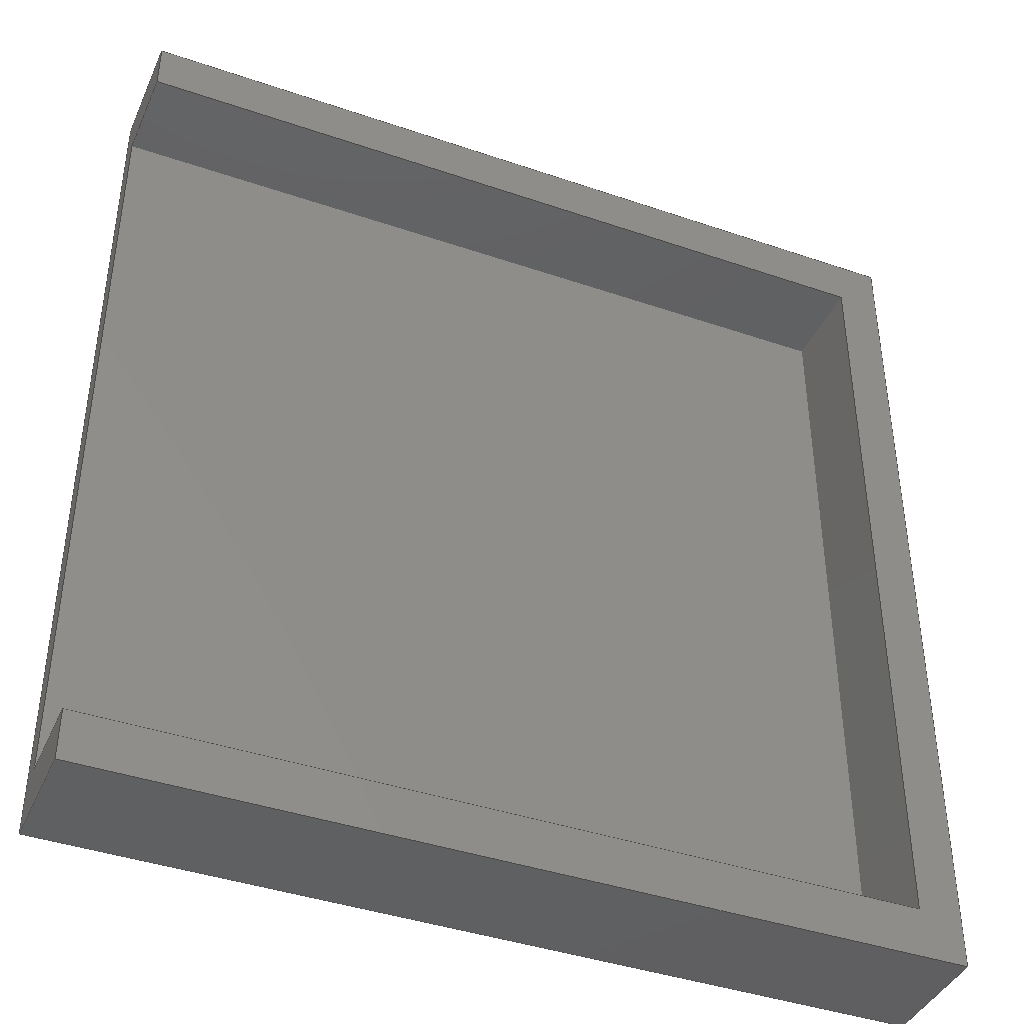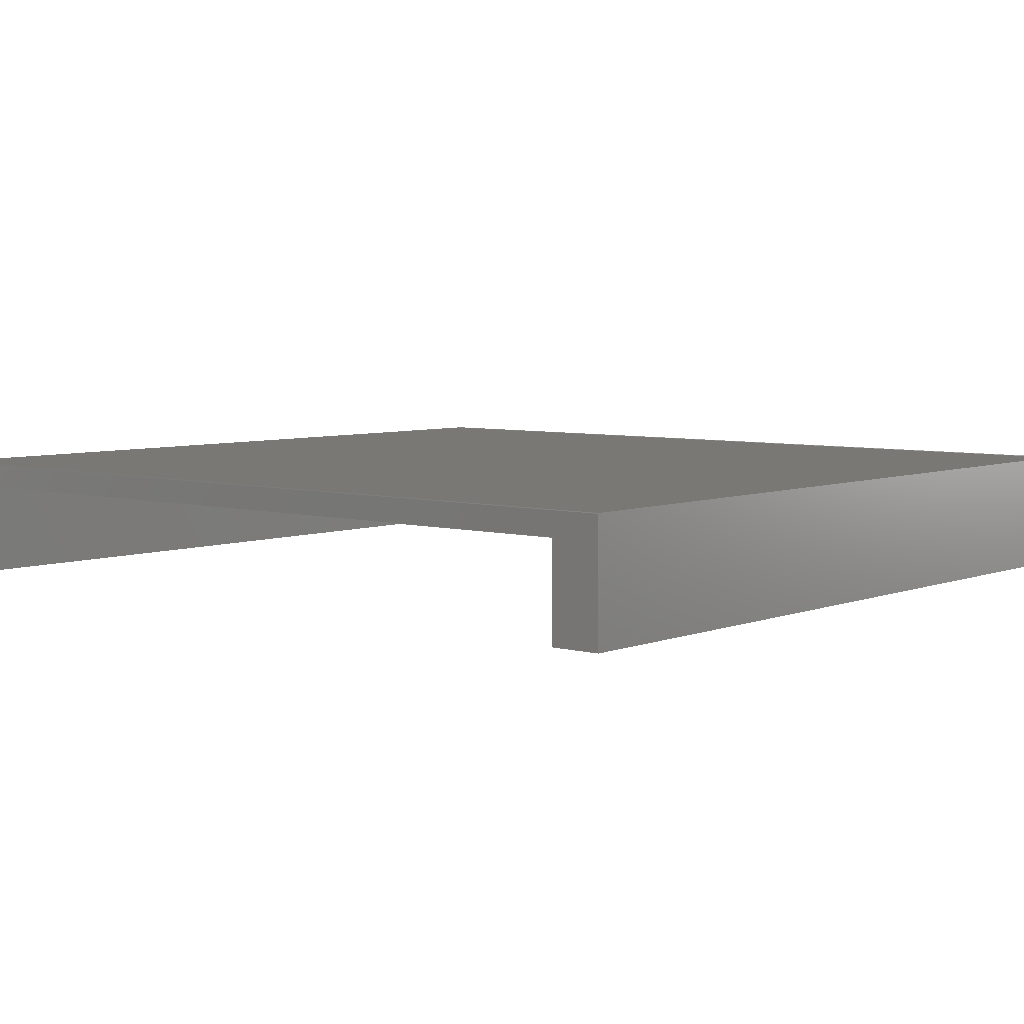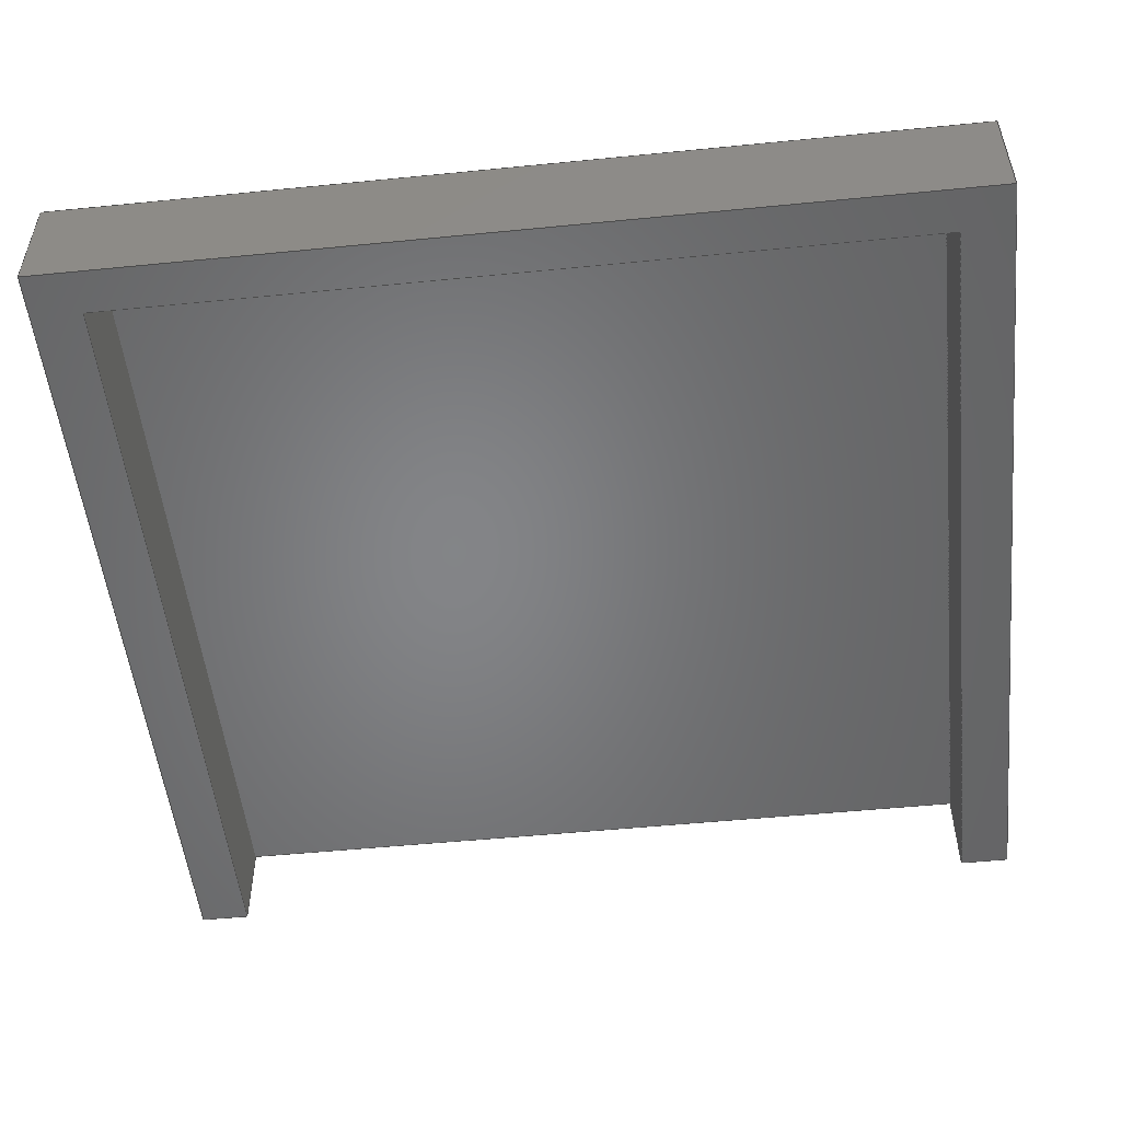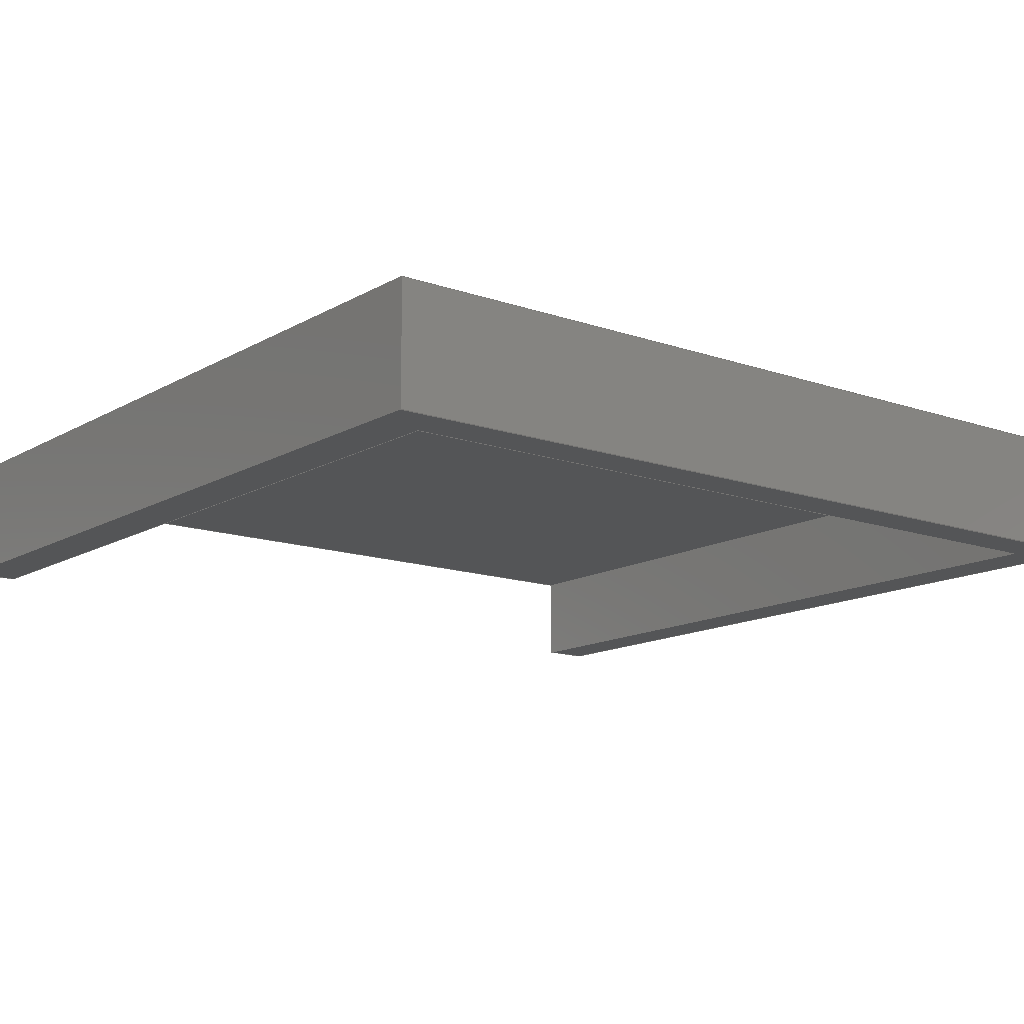
<metadata>
{"format":"step","ext":"step","renderer":"f3d","projection":"perspective","resolution":1024,"background":"white","views":[{"elev":-40.9,"azim":-22.7,"up":"+Z"},{"elev":5.6,"azim":-49.9,"up":"+Y"},{"elev":-52.1,"azim":96.1,"up":"+Y"},{"elev":-13.6,"azim":51.9,"up":"+Y"}]}
</metadata>
<code>
ISO-10303-21;
DATA;
#1=MECHANICAL_DESIGN_GEOMETRIC_PRESENTATION_REPRESENTATION('',(#4),#306);
#2=SHAPE_REPRESENTATION_RELATIONSHIP('SRR','None',#313,#3);
#3=ADVANCED_BREP_SHAPE_REPRESENTATION('',(#5),#305);
#4=STYLED_ITEM('',(#323),#5);
#5=MANIFOLD_SOLID_BREP('Body1',#182);
#6=FACE_OUTER_BOUND('',#16,.T.);
#7=FACE_OUTER_BOUND('',#17,.T.);
#8=FACE_OUTER_BOUND('',#18,.T.);
#9=FACE_OUTER_BOUND('',#19,.T.);
#10=FACE_OUTER_BOUND('',#20,.T.);
#11=FACE_OUTER_BOUND('',#21,.T.);
#12=FACE_OUTER_BOUND('',#22,.T.);
#13=FACE_OUTER_BOUND('',#23,.T.);
#14=FACE_OUTER_BOUND('',#24,.T.);
#15=FACE_OUTER_BOUND('',#25,.T.);
#16=EDGE_LOOP('',(#114,#115,#116,#117));
#17=EDGE_LOOP('',(#118,#119,#120,#121));
#18=EDGE_LOOP('',(#122,#123,#124,#125));
#19=EDGE_LOOP('',(#126,#127,#128,#129));
#20=EDGE_LOOP('',(#130,#131,#132,#133));
#21=EDGE_LOOP('',(#134,#135,#136,#137,#138,#139,#140,#141));
#22=EDGE_LOOP('',(#142,#143,#144,#145));
#23=EDGE_LOOP('',(#146,#147,#148,#149));
#24=EDGE_LOOP('',(#150,#151,#152,#153));
#25=EDGE_LOOP('',(#154,#155,#156,#157,#158,#159,#160,#161));
#26=LINE('',#256,#50);
#27=LINE('',#258,#51);
#28=LINE('',#260,#52);
#29=LINE('',#261,#53);
#30=LINE('',#265,#54);
#31=LINE('',#267,#55);
#32=LINE('',#269,#56);
#33=LINE('',#270,#57);
#34=LINE('',#273,#58);
#35=LINE('',#275,#59);
#36=LINE('',#276,#60);
#37=LINE('',#279,#61);
#38=LINE('',#280,#62);
#39=LINE('',#283,#63);
#40=LINE('',#284,#64);
#41=LINE('',#287,#65);
#42=LINE('',#288,#66);
#43=LINE('',#290,#67);
#44=LINE('',#291,#68);
#45=LINE('',#294,#69);
#46=LINE('',#295,#70);
#47=LINE('',#298,#71);
#48=LINE('',#299,#72);
#49=LINE('',#301,#73);
#50=VECTOR('',#210,1);
#51=VECTOR('',#211,1);
#52=VECTOR('',#212,1);
#53=VECTOR('',#213,1);
#54=VECTOR('',#216,1);
#55=VECTOR('',#217,1);
#56=VECTOR('',#218,1);
#57=VECTOR('',#219,1);
#58=VECTOR('',#222,1);
#59=VECTOR('',#223,1);
#60=VECTOR('',#224,1);
#61=VECTOR('',#227,1);
#62=VECTOR('',#228,1);
#63=VECTOR('',#231,1);
#64=VECTOR('',#232,1);
#65=VECTOR('',#235,1);
#66=VECTOR('',#236,1);
#67=VECTOR('',#237,1);
#68=VECTOR('',#238,1);
#69=VECTOR('',#241,1);
#70=VECTOR('',#242,1);
#71=VECTOR('',#245,1);
#72=VECTOR('',#246,1);
#73=VECTOR('',#249,1);
#74=VERTEX_POINT('',#254);
#75=VERTEX_POINT('',#255);
#76=VERTEX_POINT('',#257);
#77=VERTEX_POINT('',#259);
#78=VERTEX_POINT('',#263);
#79=VERTEX_POINT('',#264);
#80=VERTEX_POINT('',#266);
#81=VERTEX_POINT('',#268);
#82=VERTEX_POINT('',#272);
#83=VERTEX_POINT('',#274);
#84=VERTEX_POINT('',#278);
#85=VERTEX_POINT('',#282);
#86=VERTEX_POINT('',#286);
#87=VERTEX_POINT('',#289);
#88=VERTEX_POINT('',#293);
#89=VERTEX_POINT('',#297);
#90=EDGE_CURVE('',#74,#75,#26,.T.);
#91=EDGE_CURVE('',#75,#76,#27,.T.);
#92=EDGE_CURVE('',#76,#77,#28,.T.);
#93=EDGE_CURVE('',#77,#74,#29,.T.);
#94=EDGE_CURVE('',#78,#79,#30,.T.);
#95=EDGE_CURVE('',#79,#80,#31,.T.);
#96=EDGE_CURVE('',#80,#81,#32,.T.);
#97=EDGE_CURVE('',#81,#78,#33,.T.);
#98=EDGE_CURVE('',#80,#82,#34,.T.);
#99=EDGE_CURVE('',#83,#82,#35,.T.);
#100=EDGE_CURVE('',#81,#83,#36,.T.);
#101=EDGE_CURVE('',#84,#83,#37,.T.);
#102=EDGE_CURVE('',#78,#84,#38,.T.);
#103=EDGE_CURVE('',#85,#84,#39,.T.);
#104=EDGE_CURVE('',#79,#85,#40,.T.);
#105=EDGE_CURVE('',#86,#85,#41,.T.);
#106=EDGE_CURVE('',#86,#76,#42,.T.);
#107=EDGE_CURVE('',#75,#87,#43,.T.);
#108=EDGE_CURVE('',#82,#87,#44,.T.);
#109=EDGE_CURVE('',#88,#86,#45,.T.);
#110=EDGE_CURVE('',#88,#77,#46,.T.);
#111=EDGE_CURVE('',#89,#88,#47,.T.);
#112=EDGE_CURVE('',#89,#74,#48,.T.);
#113=EDGE_CURVE('',#87,#89,#49,.T.);
#114=ORIENTED_EDGE('',*,*,#90,.T.);
#115=ORIENTED_EDGE('',*,*,#91,.T.);
#116=ORIENTED_EDGE('',*,*,#92,.T.);
#117=ORIENTED_EDGE('',*,*,#93,.T.);
#118=ORIENTED_EDGE('',*,*,#94,.T.);
#119=ORIENTED_EDGE('',*,*,#95,.T.);
#120=ORIENTED_EDGE('',*,*,#96,.T.);
#121=ORIENTED_EDGE('',*,*,#97,.T.);
#122=ORIENTED_EDGE('',*,*,#96,.F.);
#123=ORIENTED_EDGE('',*,*,#98,.T.);
#124=ORIENTED_EDGE('',*,*,#99,.F.);
#125=ORIENTED_EDGE('',*,*,#100,.F.);
#126=ORIENTED_EDGE('',*,*,#97,.F.);
#127=ORIENTED_EDGE('',*,*,#100,.T.);
#128=ORIENTED_EDGE('',*,*,#101,.F.);
#129=ORIENTED_EDGE('',*,*,#102,.F.);
#130=ORIENTED_EDGE('',*,*,#94,.F.);
#131=ORIENTED_EDGE('',*,*,#102,.T.);
#132=ORIENTED_EDGE('',*,*,#103,.F.);
#133=ORIENTED_EDGE('',*,*,#104,.F.);
#134=ORIENTED_EDGE('',*,*,#104,.T.);
#135=ORIENTED_EDGE('',*,*,#105,.F.);
#136=ORIENTED_EDGE('',*,*,#106,.T.);
#137=ORIENTED_EDGE('',*,*,#91,.F.);
#138=ORIENTED_EDGE('',*,*,#107,.T.);
#139=ORIENTED_EDGE('',*,*,#108,.F.);
#140=ORIENTED_EDGE('',*,*,#98,.F.);
#141=ORIENTED_EDGE('',*,*,#95,.F.);
#142=ORIENTED_EDGE('',*,*,#106,.F.);
#143=ORIENTED_EDGE('',*,*,#109,.F.);
#144=ORIENTED_EDGE('',*,*,#110,.T.);
#145=ORIENTED_EDGE('',*,*,#92,.F.);
#146=ORIENTED_EDGE('',*,*,#110,.F.);
#147=ORIENTED_EDGE('',*,*,#111,.F.);
#148=ORIENTED_EDGE('',*,*,#112,.T.);
#149=ORIENTED_EDGE('',*,*,#93,.F.);
#150=ORIENTED_EDGE('',*,*,#112,.F.);
#151=ORIENTED_EDGE('',*,*,#113,.F.);
#152=ORIENTED_EDGE('',*,*,#107,.F.);
#153=ORIENTED_EDGE('',*,*,#90,.F.);
#154=ORIENTED_EDGE('',*,*,#108,.T.);
#155=ORIENTED_EDGE('',*,*,#113,.T.);
#156=ORIENTED_EDGE('',*,*,#111,.T.);
#157=ORIENTED_EDGE('',*,*,#109,.T.);
#158=ORIENTED_EDGE('',*,*,#105,.T.);
#159=ORIENTED_EDGE('',*,*,#103,.T.);
#160=ORIENTED_EDGE('',*,*,#101,.T.);
#161=ORIENTED_EDGE('',*,*,#99,.T.);
#162=PLANE('',#196);
#163=PLANE('',#197);
#164=PLANE('',#198);
#165=PLANE('',#199);
#166=PLANE('',#200);
#167=PLANE('',#201);
#168=PLANE('',#202);
#169=PLANE('',#203);
#170=PLANE('',#204);
#171=PLANE('',#205);
#172=ADVANCED_FACE('',(#6),#162,.T.);
#173=ADVANCED_FACE('',(#7),#163,.F.);
#174=ADVANCED_FACE('',(#8),#164,.T.);
#175=ADVANCED_FACE('',(#9),#165,.T.);
#176=ADVANCED_FACE('',(#10),#166,.T.);
#177=ADVANCED_FACE('',(#11),#167,.T.);
#178=ADVANCED_FACE('',(#12),#168,.T.);
#179=ADVANCED_FACE('',(#13),#169,.T.);
#180=ADVANCED_FACE('',(#14),#170,.T.);
#181=ADVANCED_FACE('',(#15),#171,.T.);
#182=CLOSED_SHELL('',(#172,#173,#174,#175,#176,#177,#178,#179,#180,#181));
#183=DERIVED_UNIT_ELEMENT(#185,1);
#184=DERIVED_UNIT_ELEMENT(#308,3);
#185=(
MASS_UNIT()
NAMED_UNIT(*)
SI_UNIT(.KILO.,.GRAM.)
);
#186=DERIVED_UNIT((#183,#184));
#187=MEASURE_REPRESENTATION_ITEM('density measure',
POSITIVE_RATIO_MEASURE(7850),#186);
#188=PROPERTY_DEFINITION_REPRESENTATION(#193,#190);
#189=PROPERTY_DEFINITION_REPRESENTATION(#194,#191);
#190=REPRESENTATION('material name',(#192),#305);
#191=REPRESENTATION('density',(#187),#305);
#192=DESCRIPTIVE_REPRESENTATION_ITEM('Steel','Steel');
#193=PROPERTY_DEFINITION('material property','material name',#315);
#194=PROPERTY_DEFINITION('material property','density of part',#315);
#195=AXIS2_PLACEMENT_3D('placement',#252,#206,#207);
#196=AXIS2_PLACEMENT_3D('',#253,#208,#209);
#197=AXIS2_PLACEMENT_3D('',#262,#214,#215);
#198=AXIS2_PLACEMENT_3D('',#271,#220,#221);
#199=AXIS2_PLACEMENT_3D('',#277,#225,#226);
#200=AXIS2_PLACEMENT_3D('',#281,#229,#230);
#201=AXIS2_PLACEMENT_3D('',#285,#233,#234);
#202=AXIS2_PLACEMENT_3D('',#292,#239,#240);
#203=AXIS2_PLACEMENT_3D('',#296,#243,#244);
#204=AXIS2_PLACEMENT_3D('',#300,#247,#248);
#205=AXIS2_PLACEMENT_3D('',#302,#250,#251);
#206=DIRECTION('axis',(0,0,1));
#207=DIRECTION('refdir',(1,0,0));
#208=DIRECTION('center_axis',(0,1,0));
#209=DIRECTION('ref_axis',(0,0,1));
#210=DIRECTION('',(-1,0,0));
#211=DIRECTION('',(0,0,1));
#212=DIRECTION('',(1,0,0));
#213=DIRECTION('',(0,0,-1));
#214=DIRECTION('center_axis',(0,1,0));
#215=DIRECTION('ref_axis',(-1,0,0));
#216=DIRECTION('',(-1,0,0));
#217=DIRECTION('',(0,0,-1));
#218=DIRECTION('',(1,0,0));
#219=DIRECTION('',(0,0,1));
#220=DIRECTION('center_axis',(0,0,1));
#221=DIRECTION('ref_axis',(-1,0,0));
#222=DIRECTION('',(0,-1,0));
#223=DIRECTION('',(-1,0,0));
#224=DIRECTION('',(0,-1,0));
#225=DIRECTION('center_axis',(-1,0,0));
#226=DIRECTION('ref_axis',(0,0,-1));
#227=DIRECTION('',(0,0,-1));
#228=DIRECTION('',(0,-1,0));
#229=DIRECTION('center_axis',(0,0,-1));
#230=DIRECTION('ref_axis',(1,0,0));
#231=DIRECTION('',(1,0,0));
#232=DIRECTION('',(0,-1,0));
#233=DIRECTION('center_axis',(-1,0,0));
#234=DIRECTION('ref_axis',(0,0,-1));
#235=DIRECTION('',(0,0,-1));
#236=DIRECTION('',(0,1,0));
#237=DIRECTION('',(0,-1,0));
#238=DIRECTION('',(0,0,-1));
#239=DIRECTION('center_axis',(0,0,1));
#240=DIRECTION('ref_axis',(-1,0,0));
#241=DIRECTION('',(-1,0,0));
#242=DIRECTION('',(0,1,0));
#243=DIRECTION('center_axis',(1,0,0));
#244=DIRECTION('ref_axis',(0,0,1));
#245=DIRECTION('',(0,0,1));
#246=DIRECTION('',(0,1,0));
#247=DIRECTION('center_axis',(0,0,-1));
#248=DIRECTION('ref_axis',(1,0,0));
#249=DIRECTION('',(1,0,0));
#250=DIRECTION('center_axis',(0,-1,0));
#251=DIRECTION('ref_axis',(0,0,-1));
#252=CARTESIAN_POINT('',(0,0,0));
#253=CARTESIAN_POINT('Origin',(9.309,1010,0));
#254=CARTESIAN_POINT('',(188.5,1010,-191.1));
#255=CARTESIAN_POINT('',(-169.9,1010,-191.1));
#256=CARTESIAN_POINT('',(-169.9,1010,-191.1));
#257=CARTESIAN_POINT('',(-169.9,1010,191.1));
#258=CARTESIAN_POINT('',(-169.9,1010,191.1));
#259=CARTESIAN_POINT('',(188.5,1010,191.1));
#260=CARTESIAN_POINT('',(188.5,1010,191.1));
#261=CARTESIAN_POINT('',(188.5,1010,-191.1));
#262=CARTESIAN_POINT('Origin',(9.309,1000,0));
#263=CARTESIAN_POINT('',(170,1000,170));
#264=CARTESIAN_POINT('',(-169.9,1000,170));
#265=CARTESIAN_POINT('',(170,1000,170));
#266=CARTESIAN_POINT('',(-169.9,1000,-170));
#267=CARTESIAN_POINT('',(-169.9,1000,191.1));
#268=CARTESIAN_POINT('',(170,1000,-170));
#269=CARTESIAN_POINT('',(-170,1000,-170));
#270=CARTESIAN_POINT('',(170,1000,-170));
#271=CARTESIAN_POINT('Origin',(170,1000,-170));
#272=CARTESIAN_POINT('',(-169.9,960,-170));
#273=CARTESIAN_POINT('',(-169.9,1000,-170));
#274=CARTESIAN_POINT('',(170,960,-170));
#275=CARTESIAN_POINT('',(-170,960,-170));
#276=CARTESIAN_POINT('',(170,1000,-170));
#277=CARTESIAN_POINT('Origin',(170,1000,170));
#278=CARTESIAN_POINT('',(170,960,170));
#279=CARTESIAN_POINT('',(170,960,-170));
#280=CARTESIAN_POINT('',(170,1000,170));
#281=CARTESIAN_POINT('Origin',(-169.9,1000,170));
#282=CARTESIAN_POINT('',(-169.9,960,170));
#283=CARTESIAN_POINT('',(170,960,170));
#284=CARTESIAN_POINT('',(-169.9,1000,170));
#285=CARTESIAN_POINT('Origin',(-169.9,1000,191.1));
#286=CARTESIAN_POINT('',(-169.9,960,191.1));
#287=CARTESIAN_POINT('',(-169.9,960,170));
#288=CARTESIAN_POINT('',(-169.9,1000,191.1));
#289=CARTESIAN_POINT('',(-169.9,960,-191.1));
#290=CARTESIAN_POINT('',(-169.9,1000,-191.1));
#291=CARTESIAN_POINT('',(-169.9,960,-191.1));
#292=CARTESIAN_POINT('Origin',(188.5,1000,191.1));
#293=CARTESIAN_POINT('',(188.5,960,191.1));
#294=CARTESIAN_POINT('',(-169.9,960,191.1));
#295=CARTESIAN_POINT('',(188.5,1000,191.1));
#296=CARTESIAN_POINT('Origin',(188.5,1000,-191.1));
#297=CARTESIAN_POINT('',(188.5,960,-191.1));
#298=CARTESIAN_POINT('',(188.5,960,-191.1));
#299=CARTESIAN_POINT('',(188.5,1000,-191.1));
#300=CARTESIAN_POINT('Origin',(-169.9,1000,-191.1));
#301=CARTESIAN_POINT('',(188.5,960,-191.1));
#302=CARTESIAN_POINT('Origin',(9.309,960,0));
#303=UNCERTAINTY_MEASURE_WITH_UNIT(LENGTH_MEASURE(0.001),#307,
'DISTANCE_ACCURACY_VALUE',
'Maximum model space distance between geometric entities at asserted c
onnectivities');
#304=UNCERTAINTY_MEASURE_WITH_UNIT(LENGTH_MEASURE(0.001),#307,
'DISTANCE_ACCURACY_VALUE',
'Maximum model space distance between geometric entities at asserted c
onnectivities');
#305=(
GEOMETRIC_REPRESENTATION_CONTEXT(3)
GLOBAL_UNCERTAINTY_ASSIGNED_CONTEXT((#303))
GLOBAL_UNIT_ASSIGNED_CONTEXT((#307,#309,#310))
REPRESENTATION_CONTEXT('','3D')
);
#306=(
GEOMETRIC_REPRESENTATION_CONTEXT(3)
GLOBAL_UNCERTAINTY_ASSIGNED_CONTEXT((#304))
GLOBAL_UNIT_ASSIGNED_CONTEXT((#307,#309,#310))
REPRESENTATION_CONTEXT('','3D')
);
#307=(
LENGTH_UNIT()
NAMED_UNIT(*)
SI_UNIT(.CENTI.,.METRE.)
);
#308=(
LENGTH_UNIT()
NAMED_UNIT(*)
SI_UNIT($,.METRE.)
);
#309=(
NAMED_UNIT(*)
PLANE_ANGLE_UNIT()
SI_UNIT($,.RADIAN.)
);
#310=(
NAMED_UNIT(*)
SI_UNIT($,.STERADIAN.)
SOLID_ANGLE_UNIT()
);
#311=SHAPE_DEFINITION_REPRESENTATION(#312,#313);
#312=PRODUCT_DEFINITION_SHAPE('',$,#315);
#313=SHAPE_REPRESENTATION('',(#195),#305);
#314=PRODUCT_DEFINITION_CONTEXT('part definition',#319,'design');
#315=PRODUCT_DEFINITION('ShaftTop','ShaftTop',#316,#314);
#316=PRODUCT_DEFINITION_FORMATION('',$,#321);
#317=PRODUCT_RELATED_PRODUCT_CATEGORY('ShaftTop','ShaftTop',(#321));
#318=APPLICATION_PROTOCOL_DEFINITION('international standard',
'automotive_design',2009,#319);
#319=APPLICATION_CONTEXT(
'Core Data for Automotive Mechanical Design Process');
#320=PRODUCT_CONTEXT('part definition',#319,'mechanical');
#321=PRODUCT('ShaftTop','ShaftTop',$,(#320));
#322=PRESENTATION_STYLE_ASSIGNMENT((#324));
#323=PRESENTATION_STYLE_ASSIGNMENT((#325));
#324=SURFACE_STYLE_USAGE(.BOTH.,#326);
#325=SURFACE_STYLE_USAGE(.BOTH.,#327);
#326=SURFACE_SIDE_STYLE('',(#328));
#327=SURFACE_SIDE_STYLE('',(#329));
#328=SURFACE_STYLE_FILL_AREA(#330);
#329=SURFACE_STYLE_FILL_AREA(#331);
#330=FILL_AREA_STYLE('Steel - Satin',(#332));
#331=FILL_AREA_STYLE('Glass - Heavy Color (Blue)',(#333));
#332=FILL_AREA_STYLE_COLOUR('Steel - Satin',#334);
#333=FILL_AREA_STYLE_COLOUR('Glass - Heavy Color (Blue)',#335);
#334=COLOUR_RGB('Steel - Satin',0.6275,0.6275,0.6275);
#335=COLOUR_RGB('Glass - Heavy Color (Blue)',0.4235,0.7686,
0.8549);
ENDSEC;
END-ISO-10303-21;

</code>
